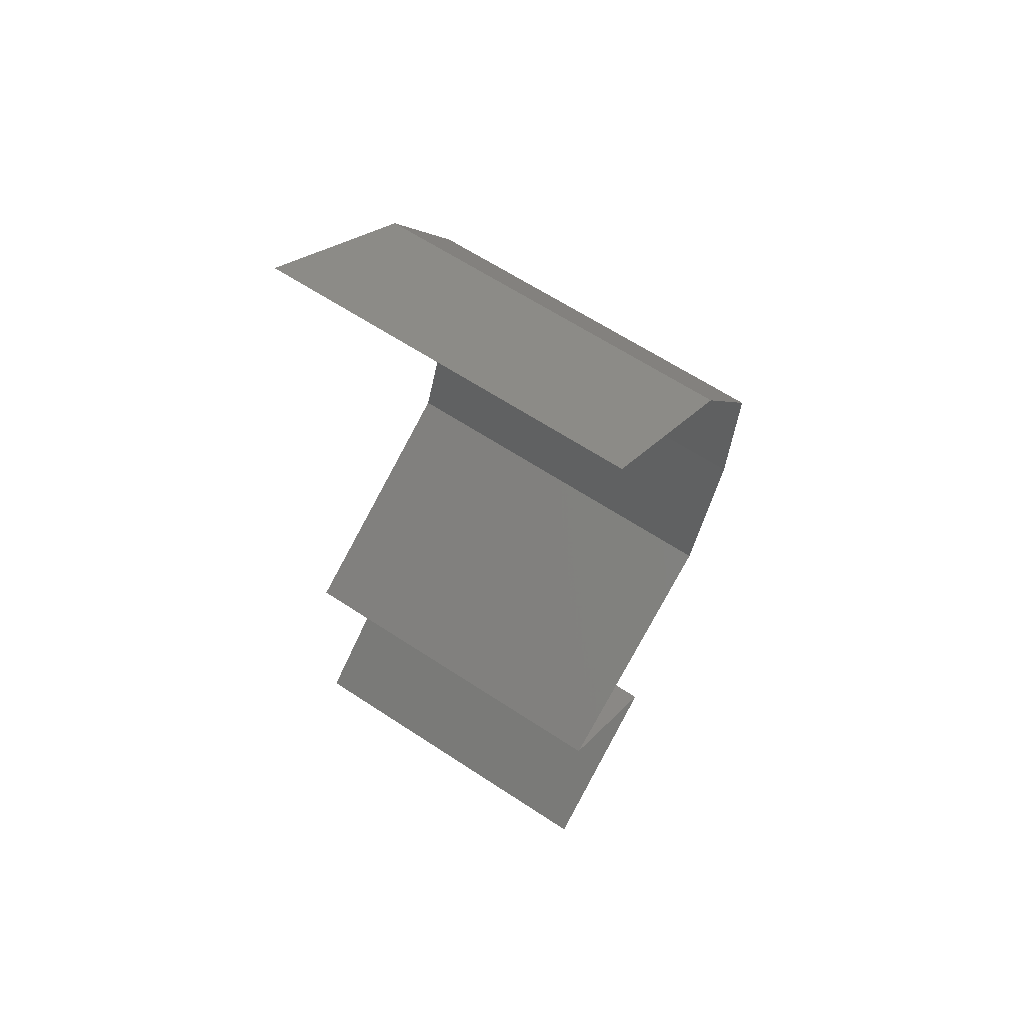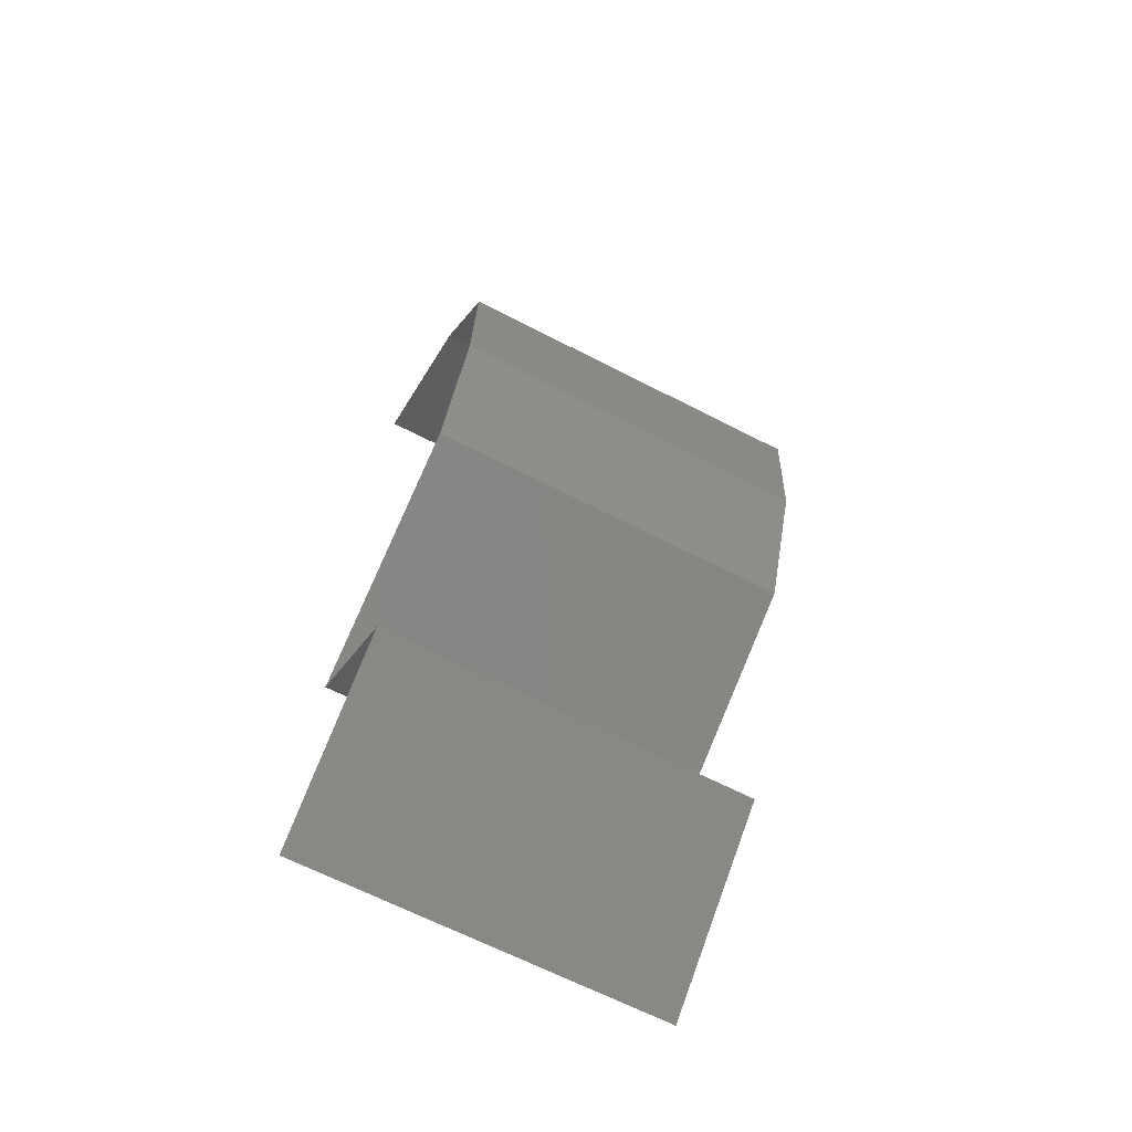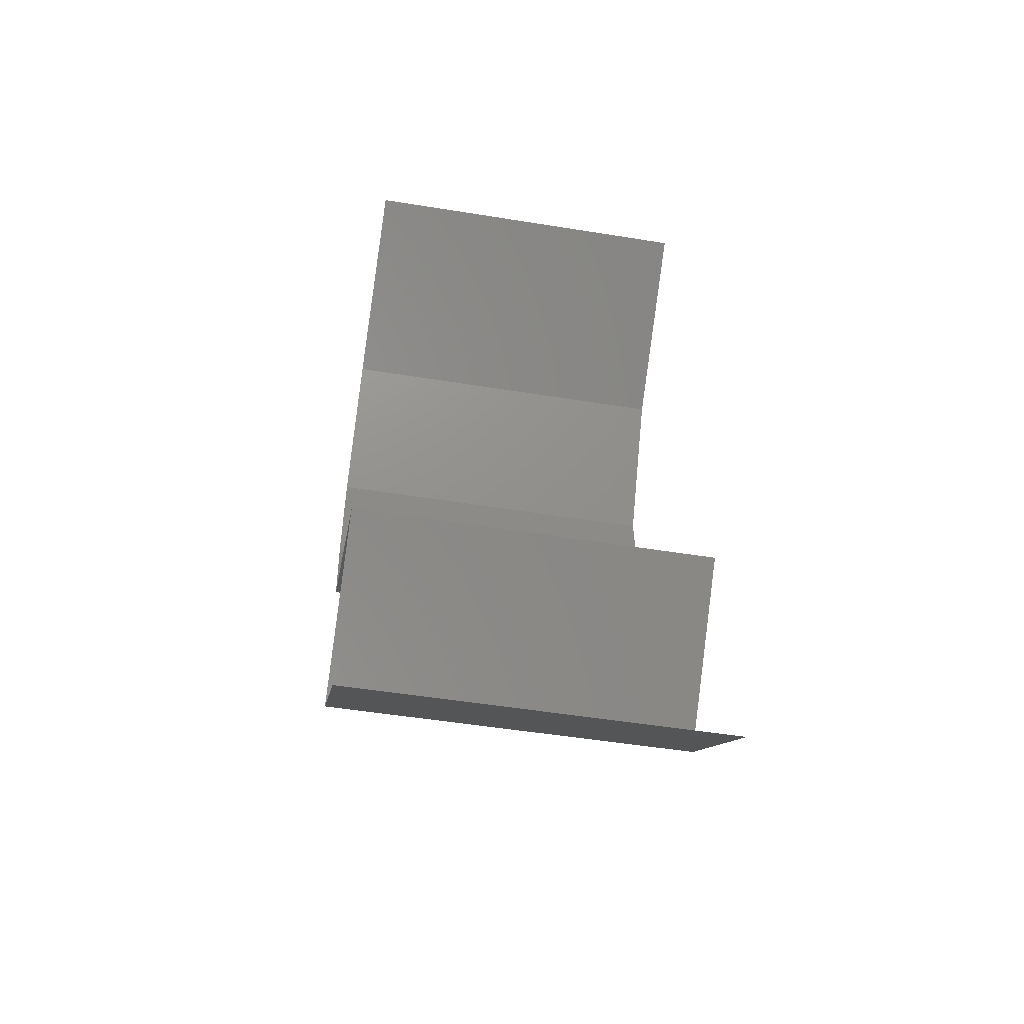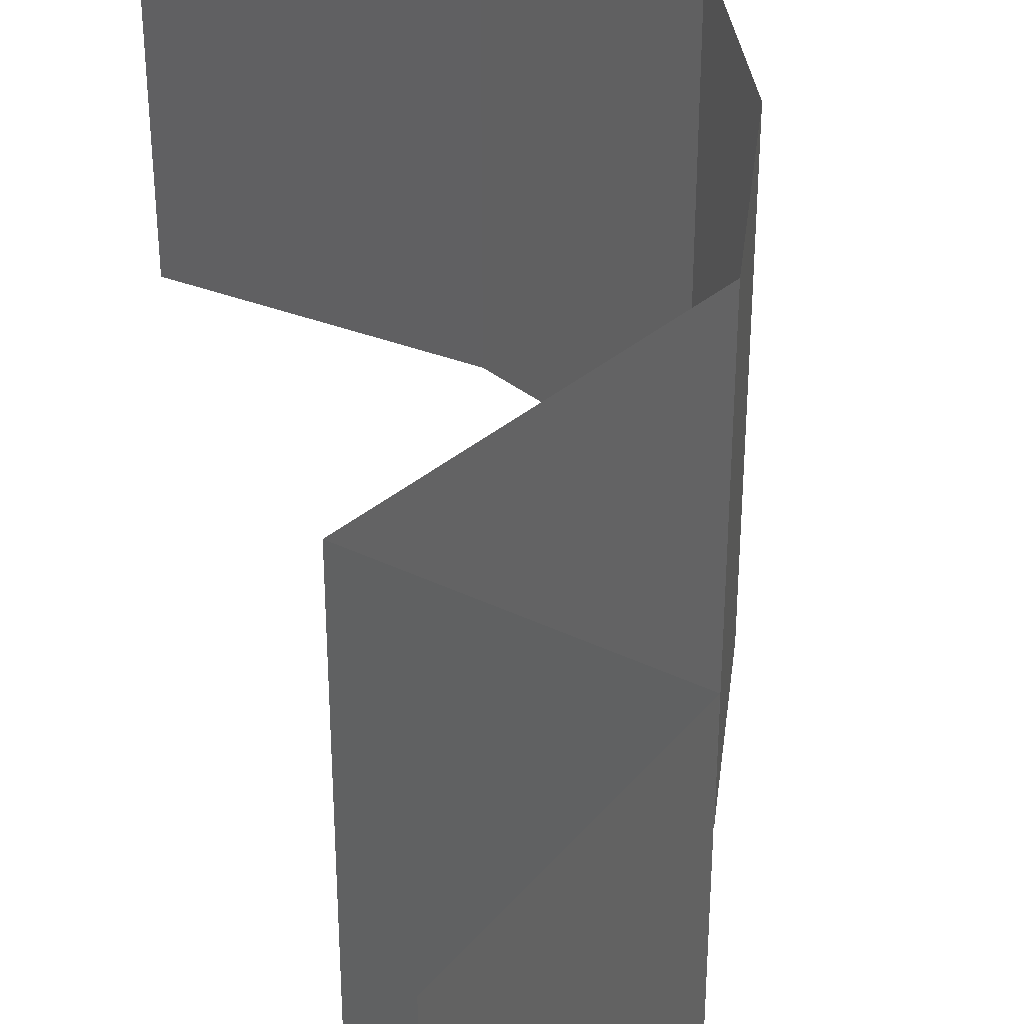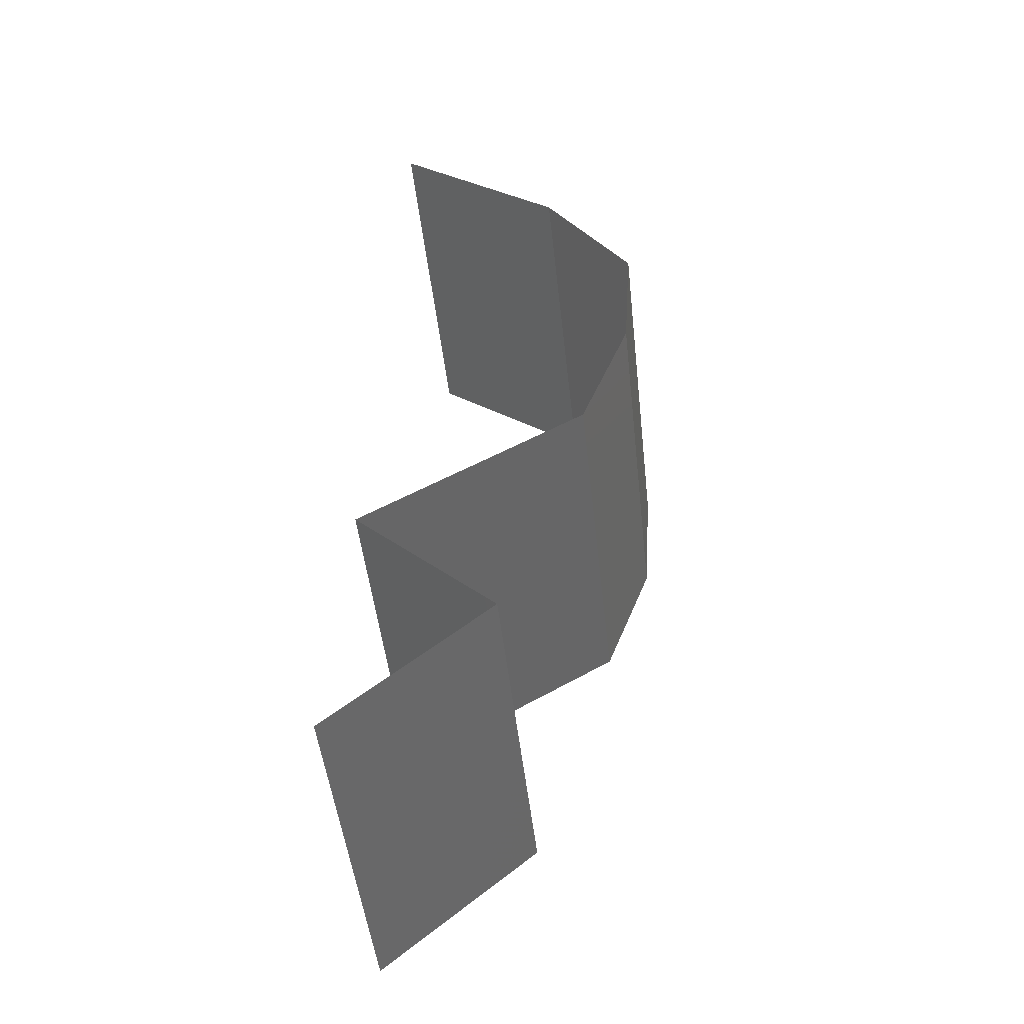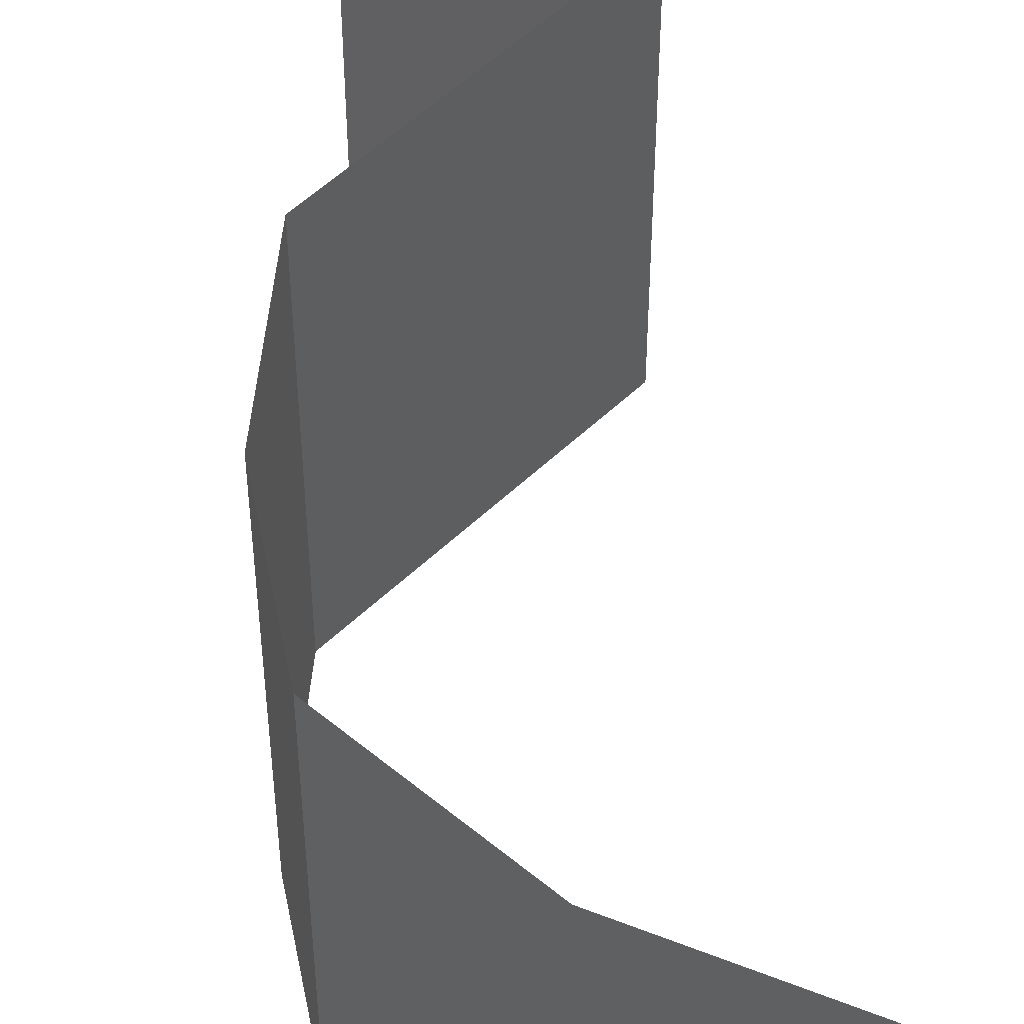
<metadata>
{"format":"stl","ext":"stl","renderer":"f3d","projection":"perspective","resolution":1024,"background":"white","views":[{"elev":63.8,"azim":-56.4,"up":"+Y"},{"elev":-66.6,"azim":62.8,"up":"+Y"},{"elev":-51.7,"azim":-99.9,"up":"+Y"},{"elev":41.1,"azim":-13.8,"up":"+Z"},{"elev":-48.7,"azim":6.3,"up":"+Y"},{"elev":53.4,"azim":164.9,"up":"+Z"}]}
</metadata>
<code>
# stl→obj: 41 verts, 60 faces
v 0.0401 0.05138 0.02
v 0.03069 0.05872 0.02
v 0.0354 0.05505 0.01398
v 0.03069 0.05872 0
v 0.0401 0.05138 0
v 0.0354 0.05505 0.005916
v 0.03069 0.05872 0.01
v 0.0401 0.05138 0.01
v 0.04252 0.04771 0.015
v 0.04494 0.04404 0
v 0.04494 0.04404 0.01
v 0.04252 0.04771 0.005
v 0.04494 0.04404 0.02
v 0.04445 0.0367 0.01
v 0.04469 0.04037 0.005
v 0.04445 0.0367 0.02
v 0.04469 0.04037 0.015
v 0.04445 0.0367 0
v 0.04169 0.02936 0
v 0.04169 0.02936 0.01
v 0.04307 0.03303 0.005
v 0.04307 0.03303 0.015
v 0.04169 0.02936 0.02
v 0.03547 0.02569 0
v 0.03534 0.02562 0.007526
v 0.02925 0.02202 0
v 0.02925 0.02202 0.01
v 0.03733 0.02679 0.01472
v 0.02925 0.02202 0.02
v 0.03305 0.02427 0.01461
v 0.03547 0.02569 0.02
v 0.03693 0.01468 0
v 0.03309 0.01835 0.005521
v 0.03693 0.01468 0.02
v 0.03309 0.01835 0.01451
v 0.03693 0.01468 0.01
v 0.02822 0.007341 0.02
v 0.03258 0.01101 0.01427
v 0.02822 0.007341 0
v 0.03258 0.01101 0.005676
v 0.02822 0.007341 0.01
f 1 2 3
f 4 5 6
f 2 7 3
f 5 8 6
f 3 7 6
f 7 4 6
f 8 3 6
f 8 1 3
f 1 8 9
f 10 11 12
f 8 5 12
f 11 13 9
f 11 8 12
f 8 11 9
f 5 10 12
f 13 1 9
f 14 11 15
f 16 13 17
f 11 14 17
f 10 18 15
f 11 10 15
f 13 11 17
f 18 14 15
f 14 16 17
f 19 20 21
f 16 14 22
f 14 18 21
f 20 23 22
f 18 19 21
f 14 20 22
f 23 16 22
f 20 14 21
f 19 24 25
f 24 26 25
f 26 27 25
f 20 19 25
f 23 20 28
f 27 29 30
f 31 23 28
f 29 31 30
f 28 25 30
f 31 28 30
f 25 27 30
f 28 20 25
f 26 32 33
f 34 29 35
f 33 36 35
f 27 33 35
f 29 27 35
f 32 36 33
f 27 26 33
f 36 34 35
f 37 34 38
f 32 39 40
f 34 36 38
f 39 41 40
f 38 36 40
f 41 38 40
f 36 32 40
f 41 37 38

</code>
